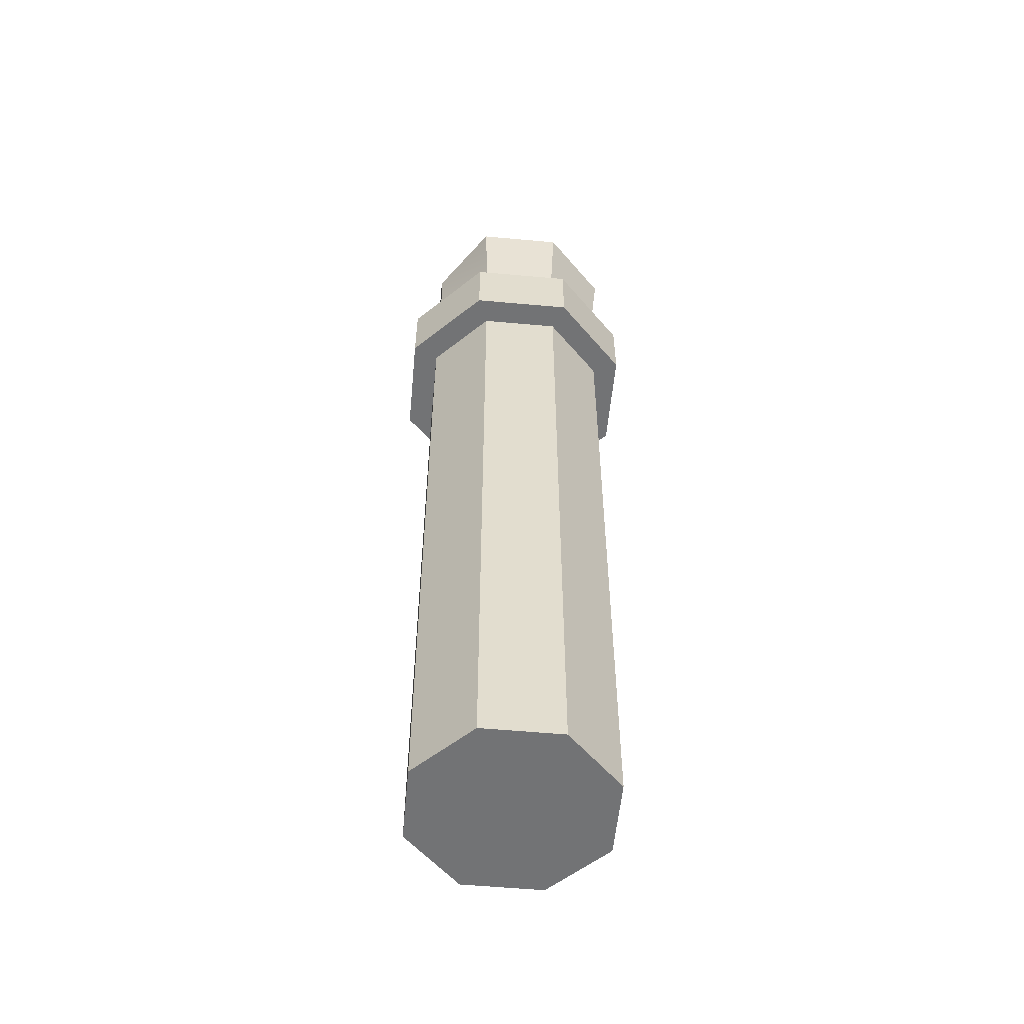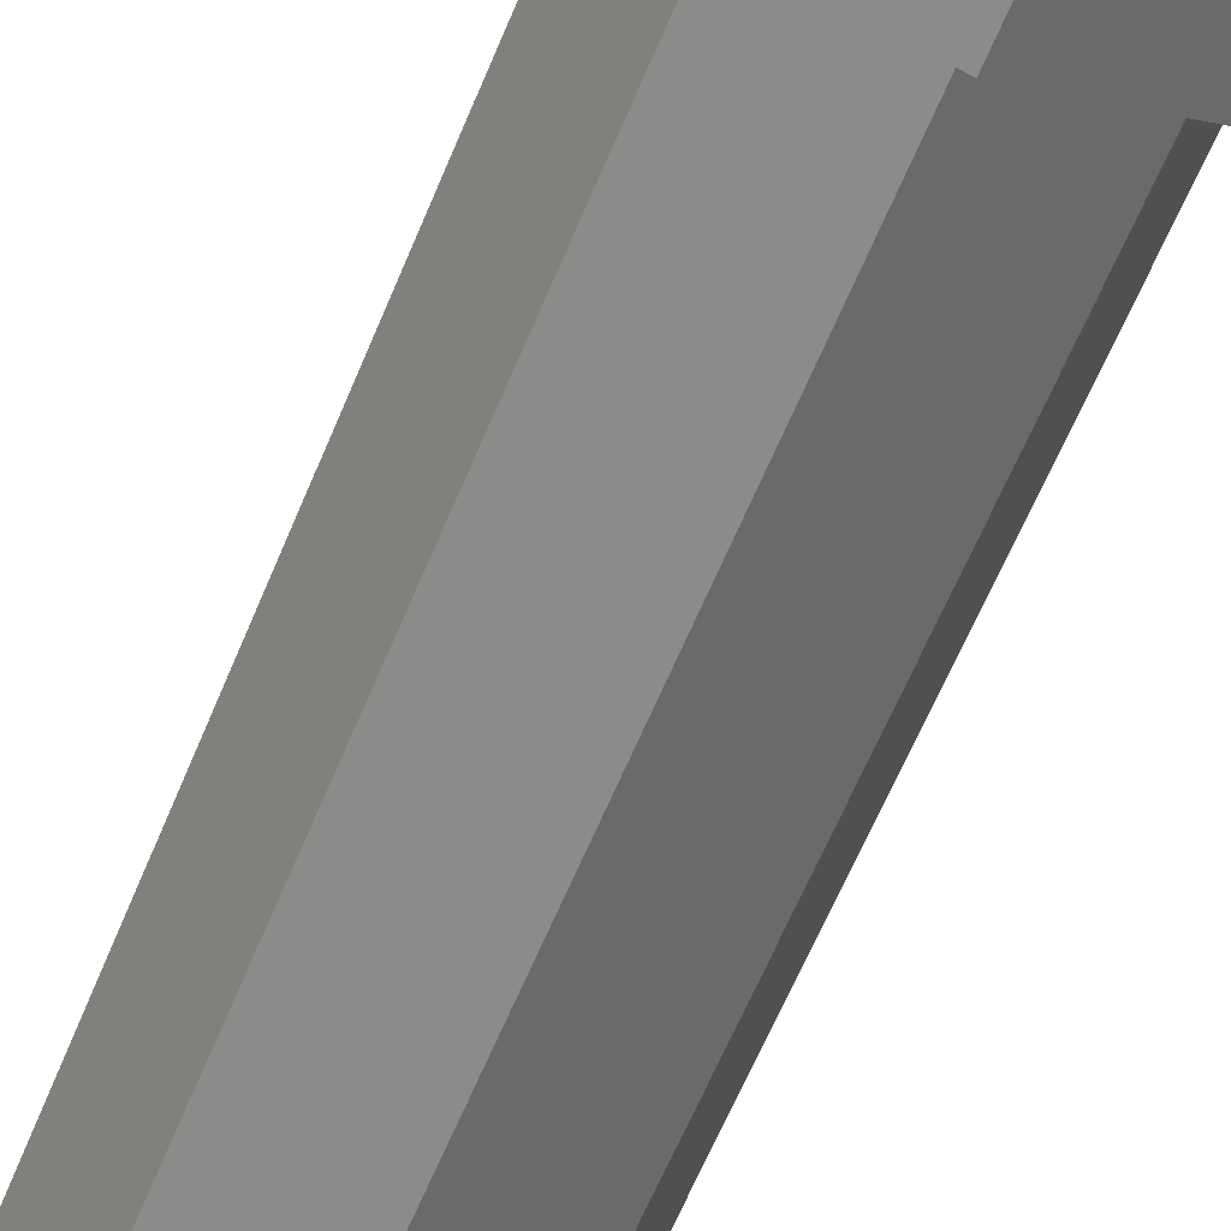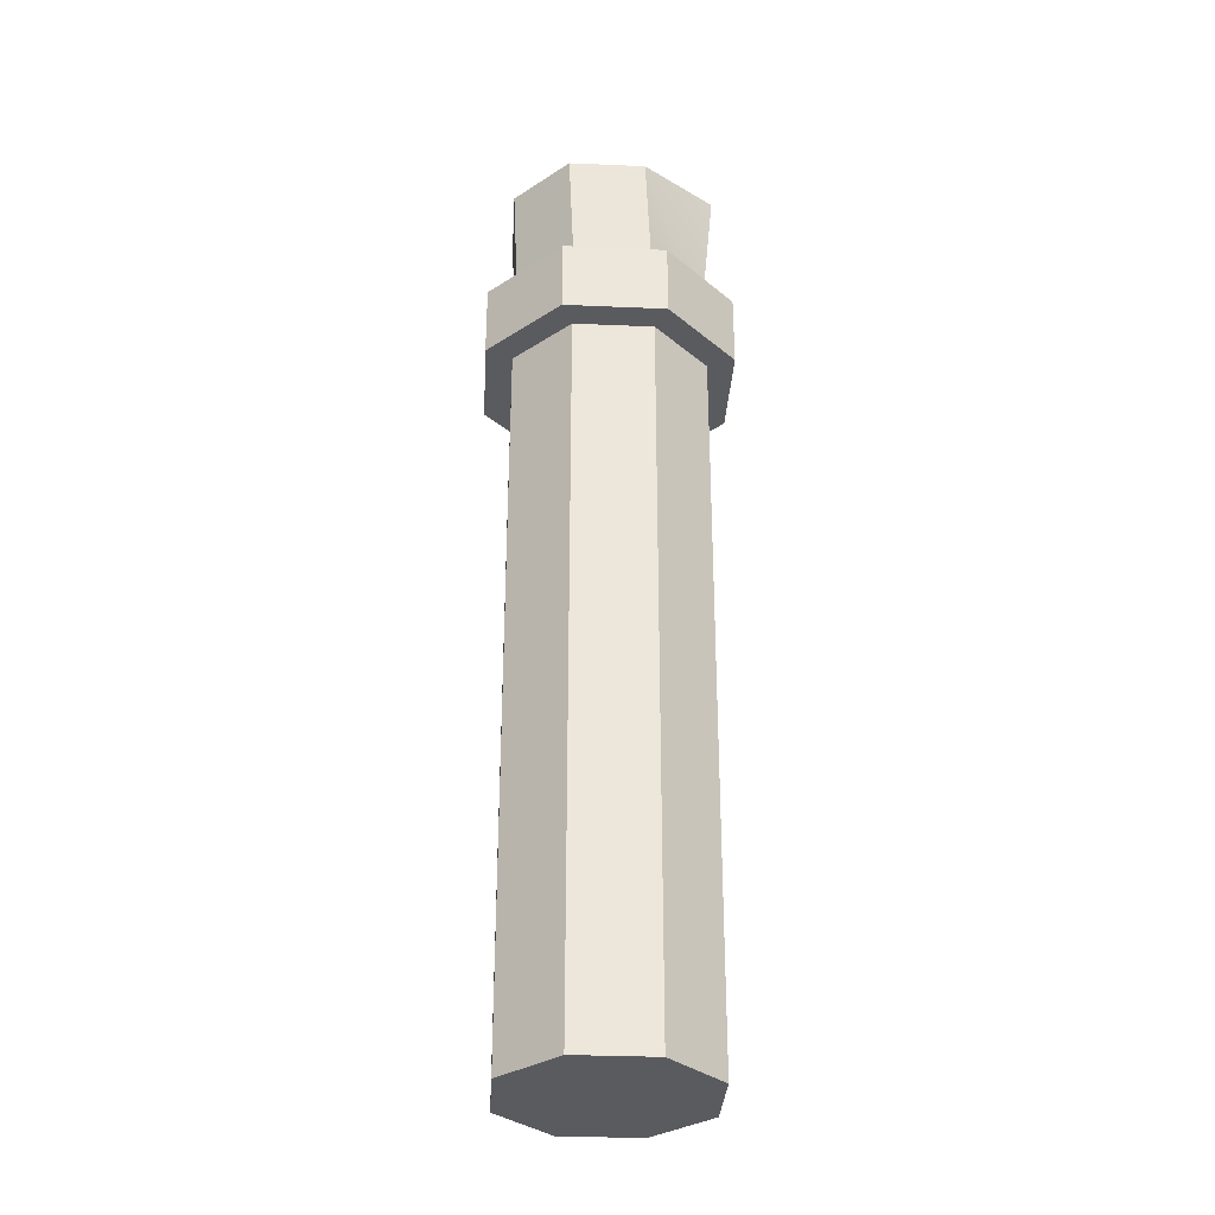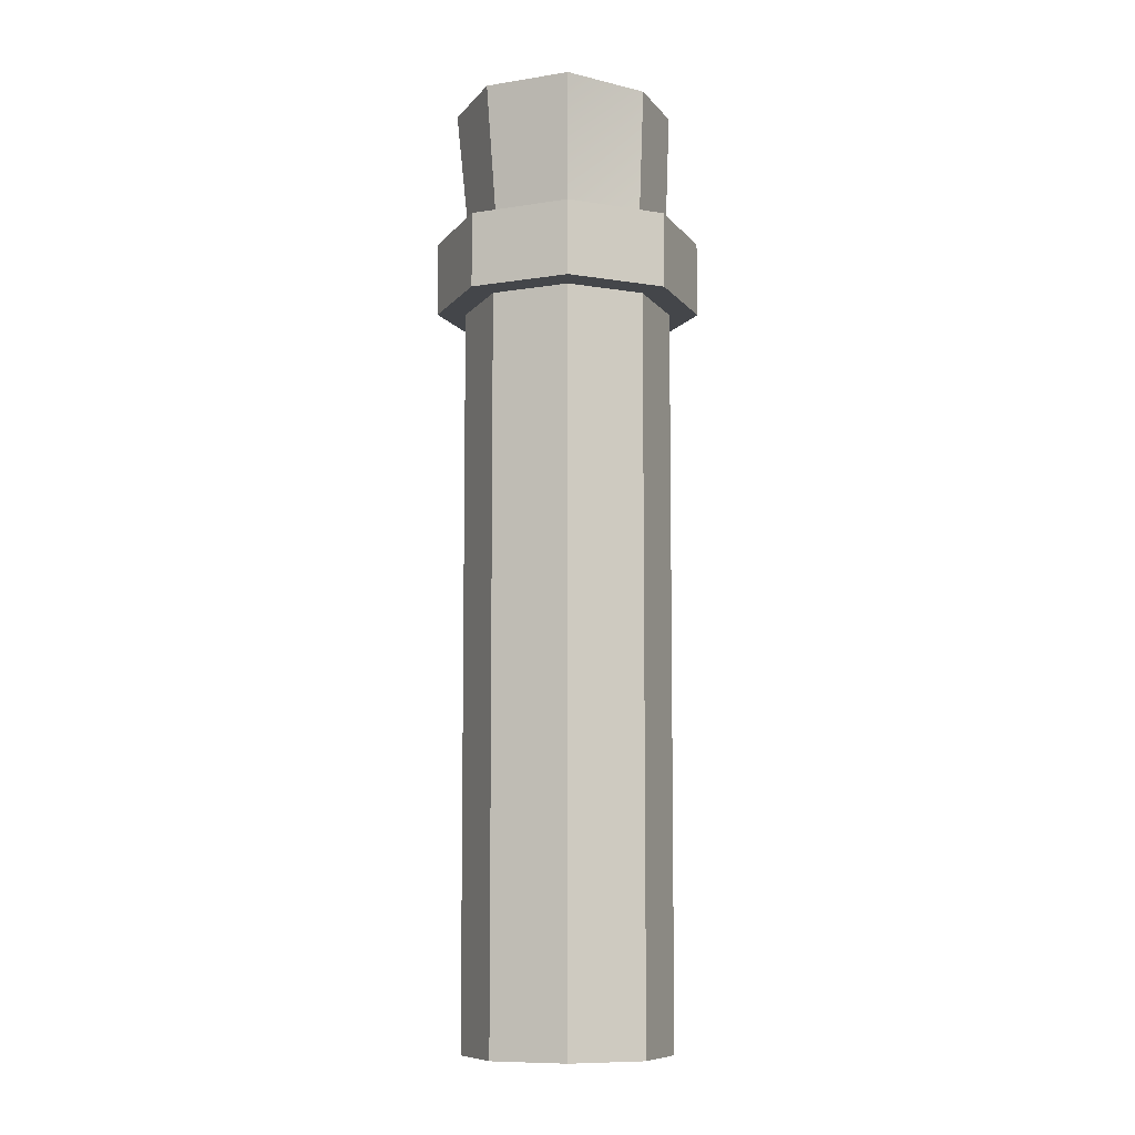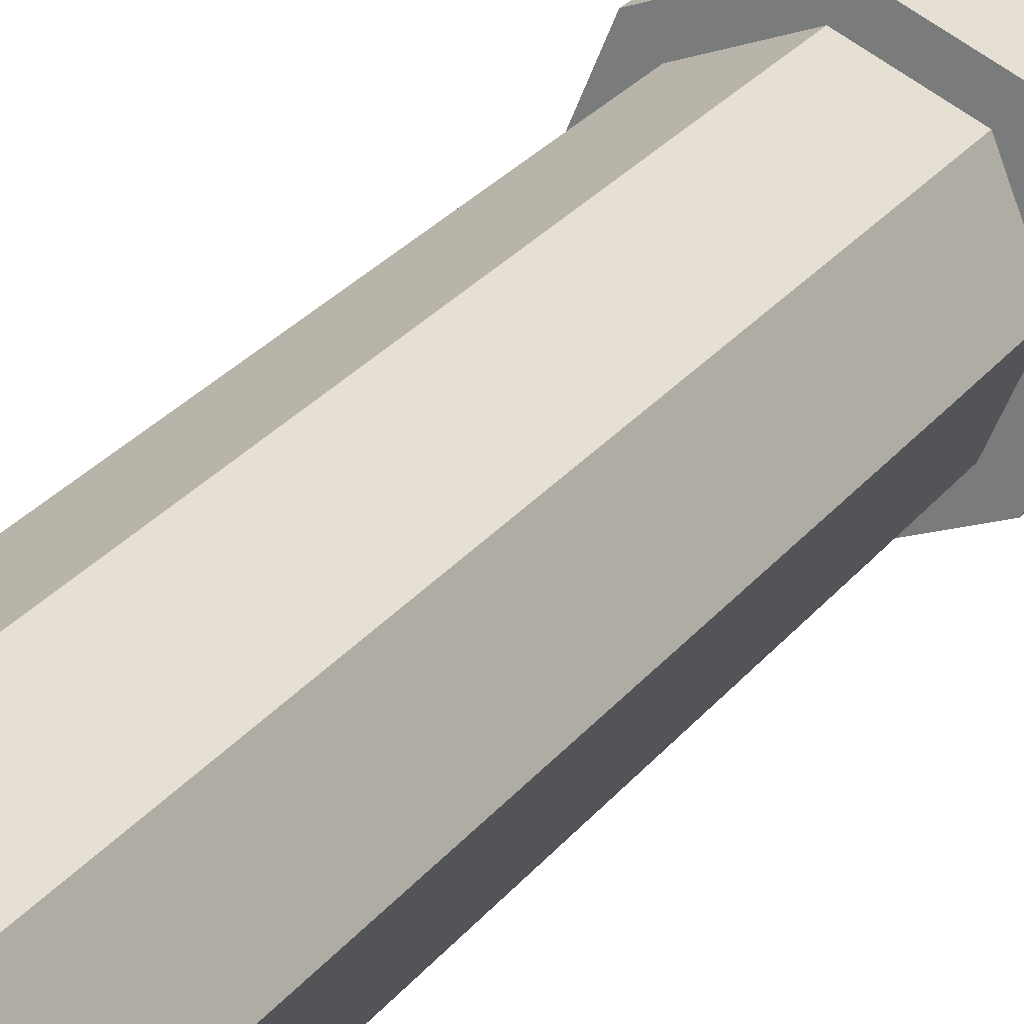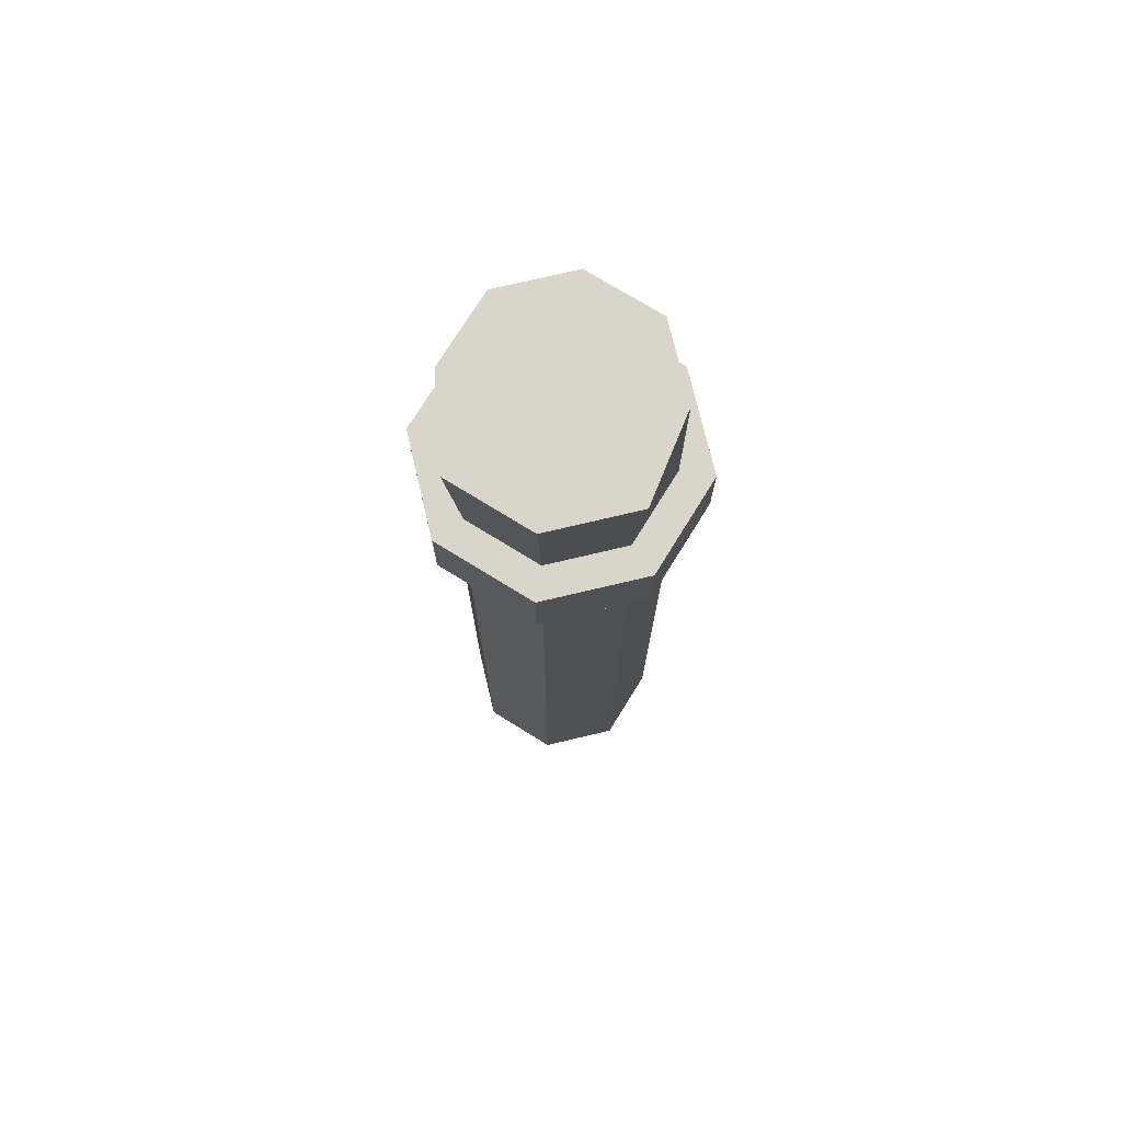
<metadata>
{"format":"obj","ext":"obj","renderer":"f3d","projection":"perspective","resolution":1024,"background":"white","views":[{"elev":-55.9,"azim":-117.9,"up":"+Y"},{"elev":-60.5,"azim":158.0,"up":"+Z"},{"elev":-32.9,"azim":154.1,"up":"+Y"},{"elev":-9.7,"azim":-45.2,"up":"+Y"},{"elev":26.4,"azim":28.8,"up":"+Z"},{"elev":74.2,"azim":-80.8,"up":"+Y"}]}
</metadata>
<code>
o Potion_Cylinder.002
v -0.1659 1.332 0.01459
v -0.1173 1.332 0.1319
v -0.1334 1.559 0.148
v -0.1886 1.559 0.01459
v -0.1334 1.559 -0.1188
v 0.01066 1.559 0.1811
v 0.1284 1.559 0.1324
v 0.1772 1.559 0.01459
v 0.1284 1.559 -0.1032
v 0.01066 1.559 -0.152
v 0 1.332 0.1805
v 0.1173 1.332 0.1319
v 0.1659 1.332 0.01459
v 0.1173 1.332 -0.1027
v 0 1.332 -0.1513
v -0.1173 1.332 -0.1027
v -0.169 -0.005371 0.01459
v -0.1195 -0.005371 -0.1049
v -0 -0.005371 -0.1544
v 0.1195 -0.005371 -0.1049
v 0.169 -0.005371 0.01459
v 0.1195 -0.005371 0.1341
v -0 -0.005371 0.1835
v -0.1195 -0.005371 0.1341
v -0.1714 1.041 0.01459
v -0.1212 1.041 0.1358
v -0.1212 1.209 0.1358
v -0.1714 1.209 0.01459
v -0.1212 1.209 0.1358
v -0.1714 1.209 0.01459
v 0 1.041 0.186
v 0 1.209 0.186
v 0.1212 1.041 0.1358
v 0.1212 1.209 0.1358
v 0.1714 1.041 0.01459
v 0.1714 1.209 0.01459
v 0.1212 1.041 -0.1066
v 0.1212 1.209 -0.1066
v 0 1.041 -0.1568
v 0 1.209 -0.1568
v -0.1212 1.041 -0.1066
v -0.1212 1.209 -0.1066
v -0.1548 1.209 0.1694
v -0.2189 1.209 0.01459
v 0 1.209 0.186
v 0.1212 1.209 0.1358
v 0.1714 1.209 0.01459
v 0.1212 1.209 -0.1066
v 0 1.209 -0.1568
v -0.1212 1.209 -0.1066
v -0.1548 1.332 0.1694
v -0.2189 1.332 0.01459
v 0 1.209 0.2335
v 0.1548 1.209 0.1694
v 0.2189 1.209 0.01459
v 0.1548 1.209 -0.1402
v 0 1.209 -0.2043
v -0.1548 1.209 -0.1402
v -0.1472 1.332 0.1618
v -0.2081 1.332 0.01459
v 0 1.332 0.2335
v 0.1548 1.332 0.1694
v 0.2189 1.332 0.01459
v 0.1548 1.332 -0.1402
v 0 1.332 -0.2043
v -0.1548 1.332 -0.1402
v 0 1.332 0.2227
v 0.1472 1.332 0.1618
v 0.2081 1.332 0.01459
v 0.1472 1.332 -0.1326
v 0 1.332 -0.1935
v -0.1472 1.332 -0.1326
v -0.169 0.005371 0.01459
v -0.1195 0.005371 -0.1049
v 0 0.005371 -0.1544
v 0.1195 0.005371 -0.1049
v 0.169 0.005371 0.01459
v 0.1195 0.005371 0.1341
v 0 0.005371 0.1835
v -0.1195 0.005371 0.1341
f 2 4 1
f 10 4 6
f 2 6 3
f 12 6 11
f 13 7 12
f 13 9 8
f 14 10 9
f 16 10 15
f 1 5 16
f 2 3 4
f 10 5 4
f 4 3 6
f 6 7 8
f 8 9 6
f 9 10 6
f 2 11 6
f 12 7 6
f 13 8 7
f 13 14 9
f 14 15 10
f 16 5 10
f 1 4 5
f 22 23 24
f 26 28 25
f 28 29 30
f 31 27 26
f 33 32 31
f 35 34 33
f 37 36 35
f 39 38 37
f 41 40 39
f 25 42 41
f 29 44 30
f 27 45 29
f 32 46 45
f 34 47 46
f 36 48 47
f 38 49 48
f 40 50 49
f 42 30 50
f 43 52 44
f 45 43 29
f 45 54 53
f 46 55 54
f 48 55 47
f 49 56 48
f 49 58 57
f 50 44 58
f 51 60 52
f 53 51 43
f 54 61 53
f 55 62 54
f 56 63 55
f 57 64 56
f 58 65 57
f 44 66 58
f 60 2 1
f 61 59 51
f 61 68 67
f 63 68 62
f 63 70 69
f 65 70 64
f 66 71 65
f 52 72 66
f 59 11 2
f 68 11 67
f 69 12 68
f 70 13 69
f 71 14 70
f 71 16 15
f 60 16 72
f 24 17 18
f 18 19 24
f 19 20 24
f 20 21 24
f 21 22 24
f 26 27 28
f 28 27 29
f 31 32 27
f 33 34 32
f 35 36 34
f 37 38 36
f 39 40 38
f 41 42 40
f 25 28 42
f 29 43 44
f 27 32 45
f 32 34 46
f 34 36 47
f 36 38 48
f 38 40 49
f 40 42 50
f 42 28 30
f 43 51 52
f 45 53 43
f 45 46 54
f 46 47 55
f 48 56 55
f 49 57 56
f 49 50 58
f 50 30 44
f 51 59 60
f 53 61 51
f 54 62 61
f 55 63 62
f 56 64 63
f 57 65 64
f 58 66 65
f 44 52 66
f 60 59 2
f 61 67 59
f 61 62 68
f 63 69 68
f 63 64 70
f 65 71 70
f 66 72 71
f 52 60 72
f 59 67 11
f 68 12 11
f 69 13 12
f 70 14 13
f 71 15 14
f 71 72 16
f 60 1 16
f 73 18 17
f 74 19 18
f 75 20 19
f 76 21 20
f 77 22 21
f 78 23 22
f 80 17 24
f 79 24 23
f 73 26 25
f 80 31 26
f 78 31 79
f 78 35 33
f 76 35 77
f 75 37 76
f 75 41 39
f 73 41 74
f 73 74 18
f 74 75 19
f 75 76 20
f 76 77 21
f 77 78 22
f 78 79 23
f 80 73 17
f 79 80 24
f 73 80 26
f 80 79 31
f 78 33 31
f 78 77 35
f 76 37 35
f 75 39 37
f 75 74 41
f 73 25 41

</code>
